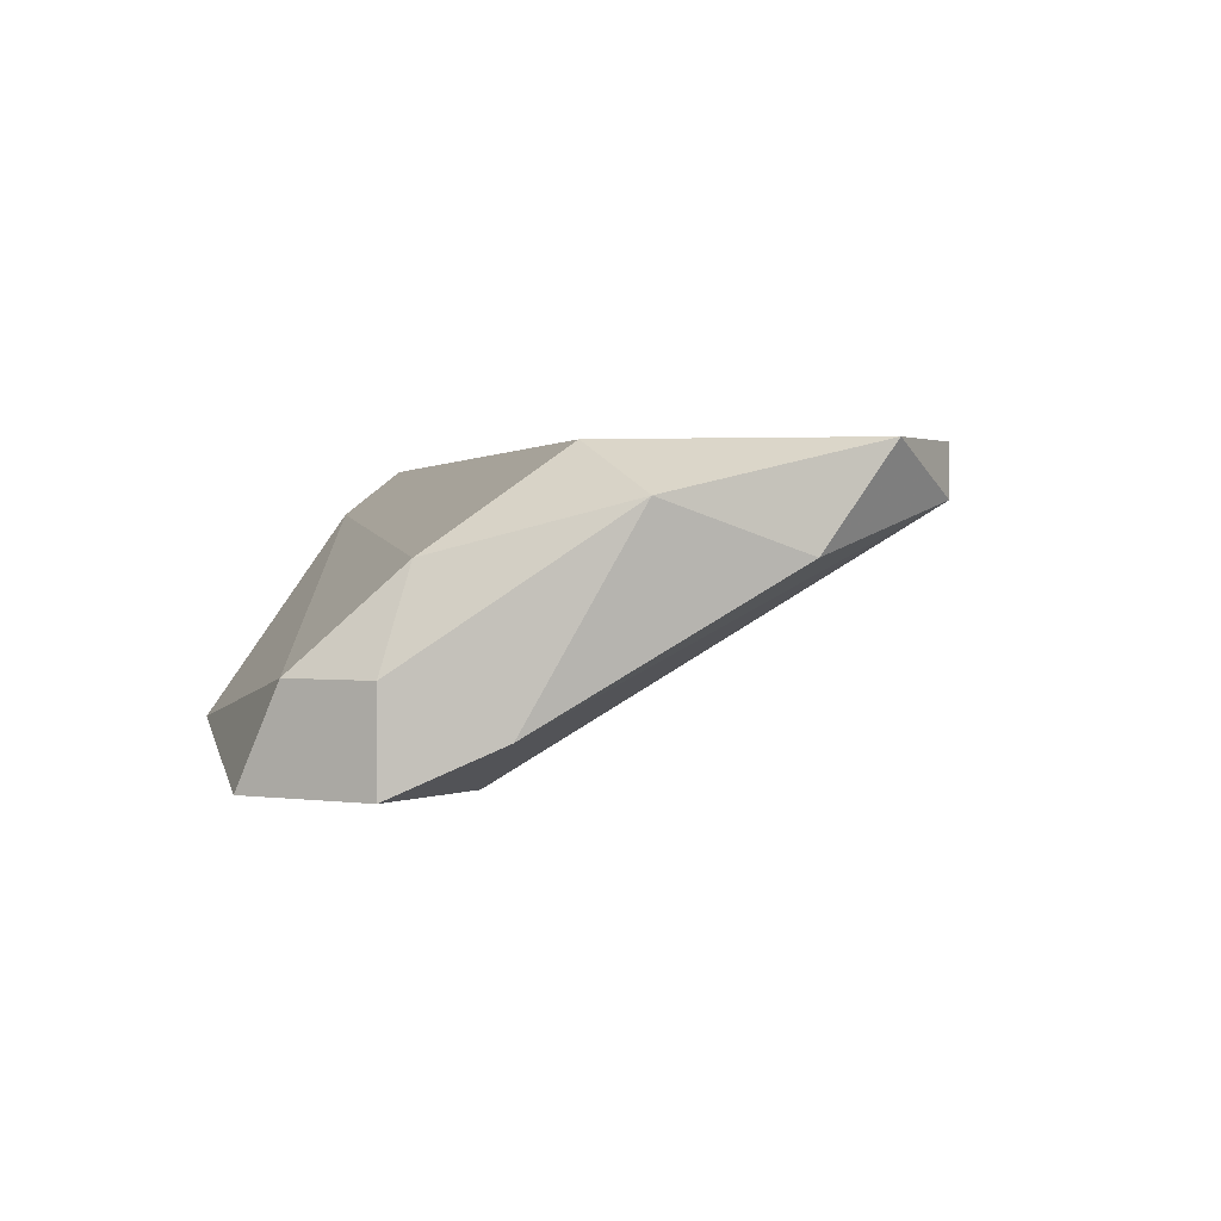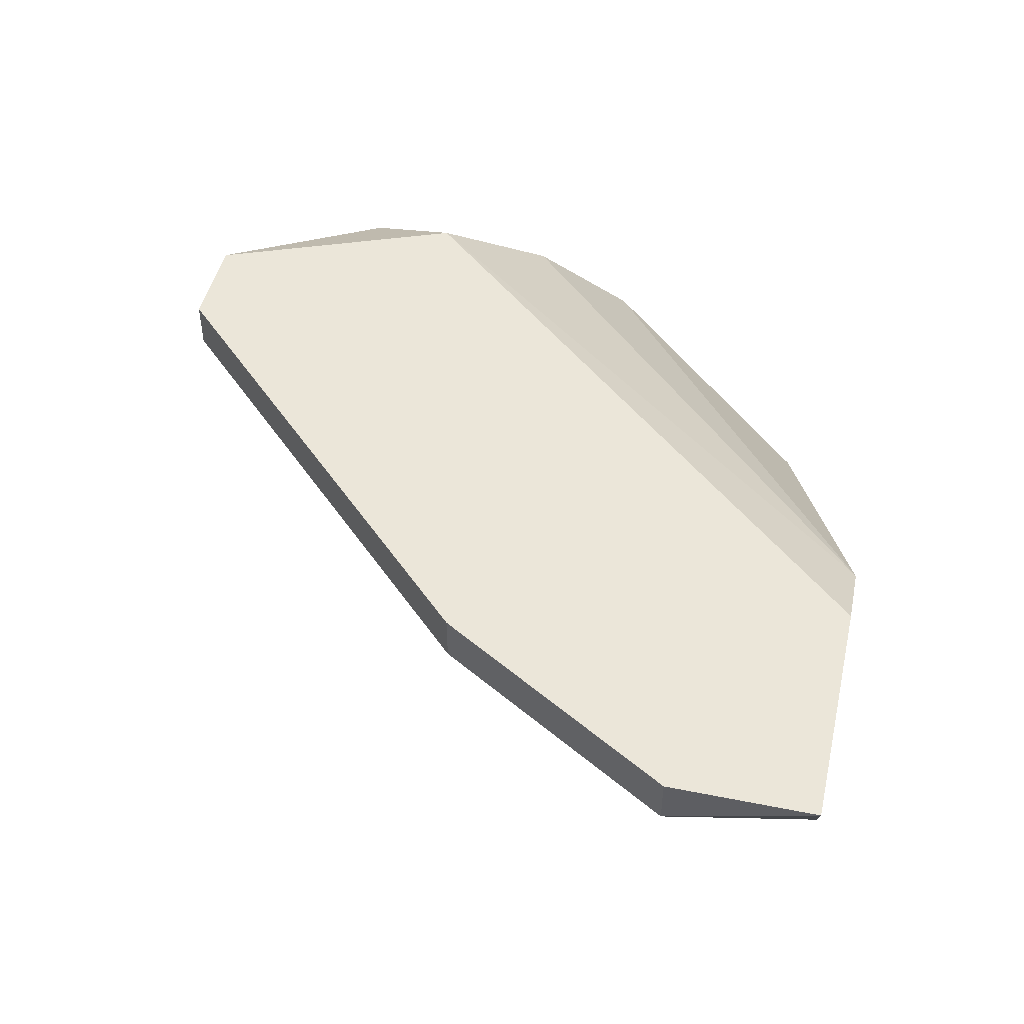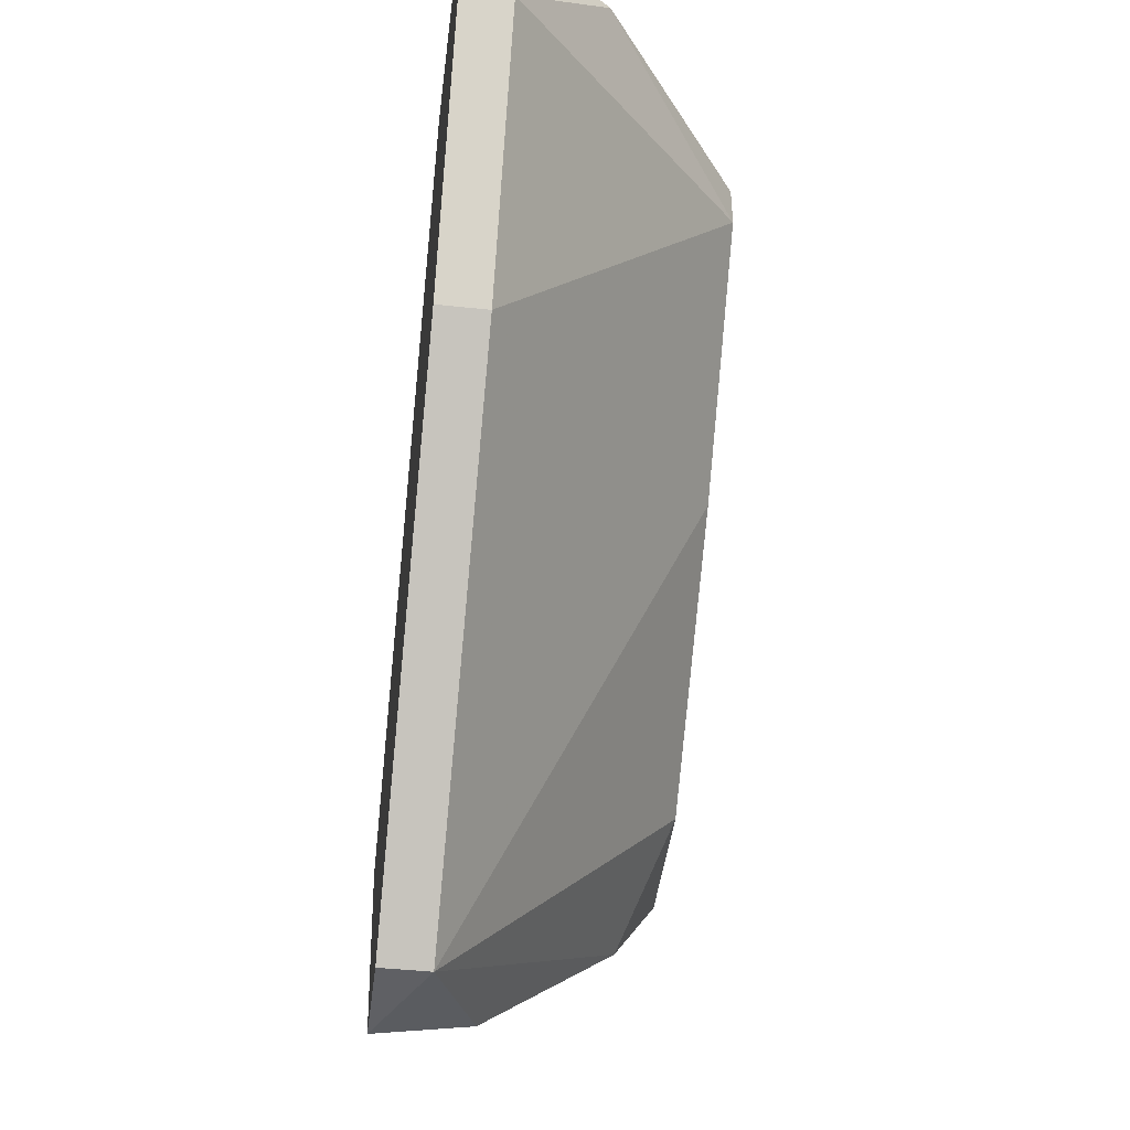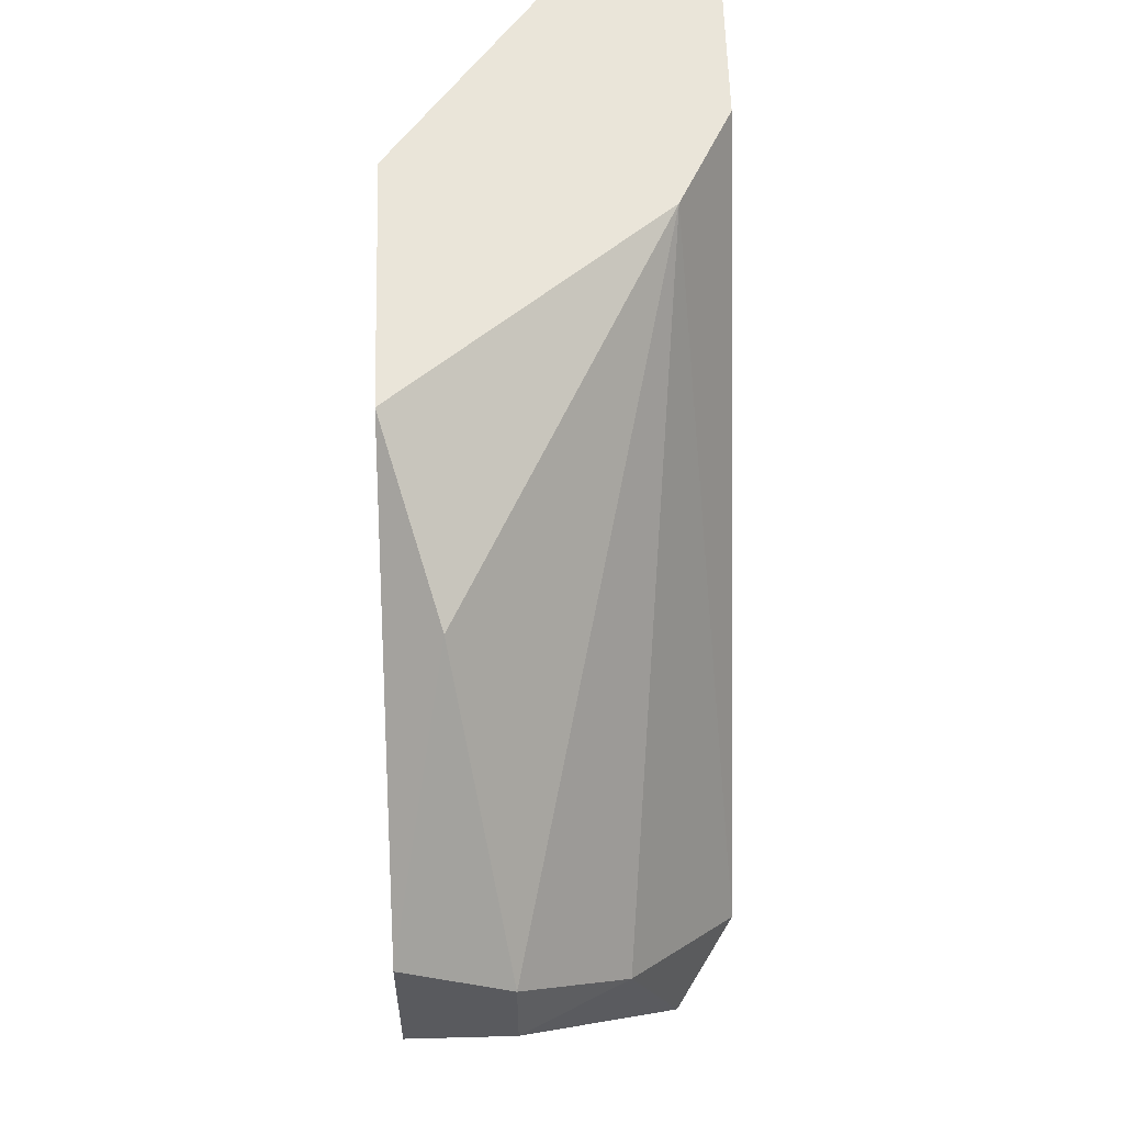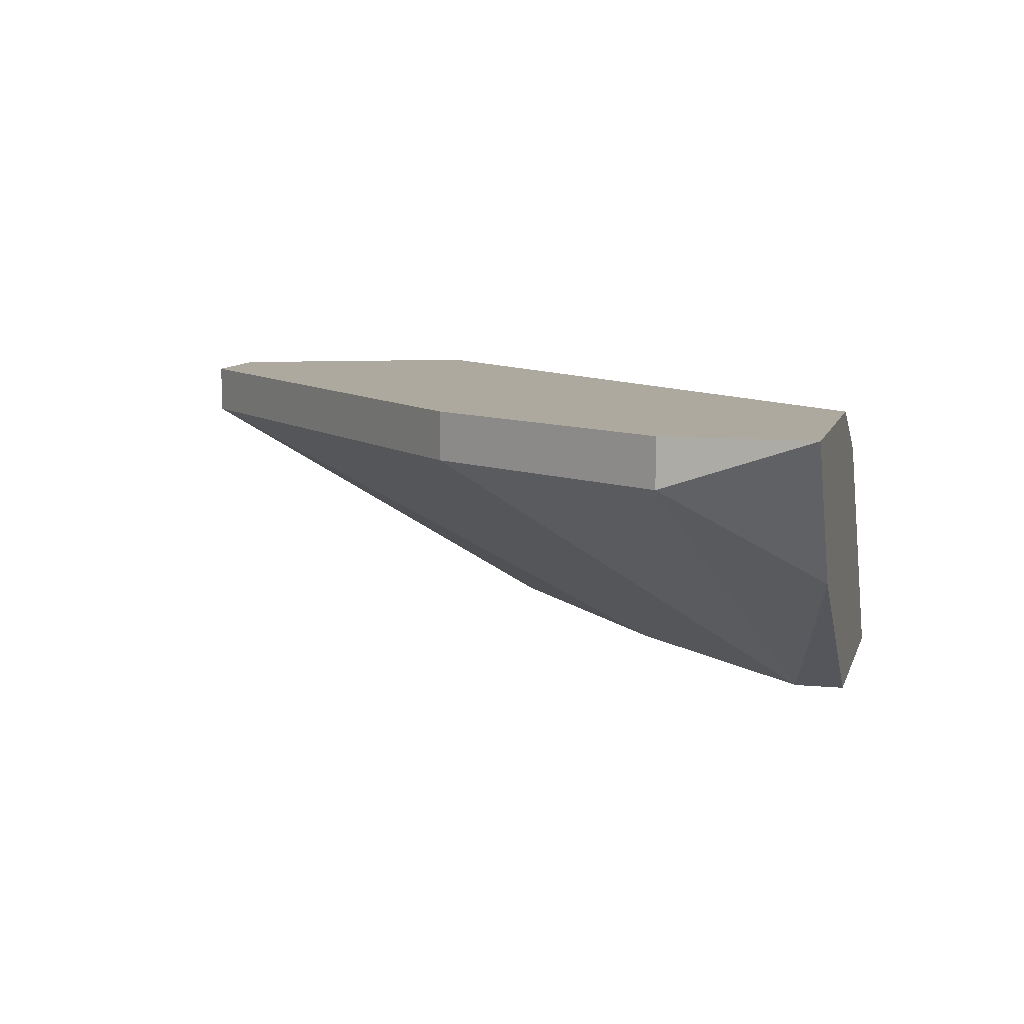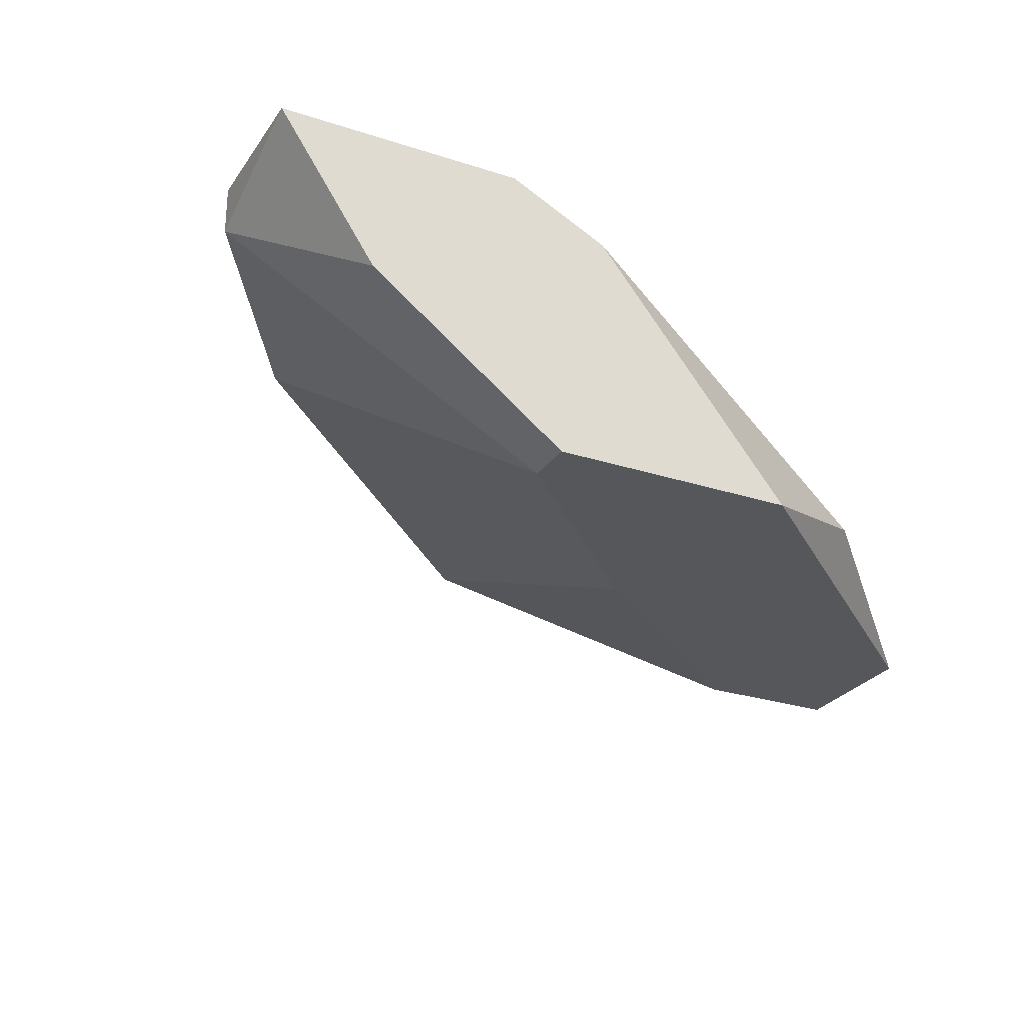
<metadata>
{"format":"obj","ext":"obj","renderer":"f3d","projection":"perspective","resolution":1024,"background":"white","views":[{"elev":1.0,"azim":-58.9,"up":"+Z"},{"elev":47.2,"azim":102.8,"up":"+Z"},{"elev":-44.4,"azim":82.9,"up":"+Y"},{"elev":58.3,"azim":-91.6,"up":"+Y"},{"elev":9.1,"azim":104.2,"up":"+Z"},{"elev":-26.8,"azim":153.1,"up":"+Z"}]}
</metadata>
<code>
v -0.0345 0.001445 0.02423
v -0.04113 -0.02508 0.02423
v -0.04113 -0.02508 0.02589
v -0.04113 0.001445 0.01595
v -0.03947 -0.006844 0.01595
v -0.04444 -0.02508 0.02589
v -0.04776 -0.01347 0.01595
v -0.04776 -0.01679 0.02589
v -0.02621 0.001445 0.02092
v -0.05273 -0.01347 0.01595
v -0.05273 -0.01347 0.01926
v -0.05273 -0.01016 0.01926
v -0.05273 -0.0085 0.01595
v -0.0461 -0.02342 0.02258
v -0.0461 -0.00187 0.0176
v -0.05107 -0.01347 0.02258
v -0.05107 -0.01679 0.0176
v -0.02289 0.001445 0.02589
v -0.02289 -0.003529 0.02423
v -0.02289 -0.003529 0.02589
v -0.04941 -0.0201 0.02423
v -0.02787 -0.01182 0.02423
v -0.02787 -0.01182 0.02589
v -0.03284 -0.000214 0.01595
v -0.03284 0.001445 0.01595
v -0.03118 0.001445 0.02589
f 21 16 11
f 20 18 8
f 1 18 4
f 24 7 4
f 2 22 3
f 20 8 3
f 4 7 10
f 12 1 15
f 1 4 15
f 8 18 26
f 18 1 26
f 1 8 26
f 18 20 19
f 20 22 19
f 22 24 19
f 10 12 13
f 4 10 13
f 12 15 13
f 15 4 13
f 4 18 9
f 18 19 9
f 19 24 9
f 1 12 16
f 8 1 16
f 21 8 16
f 14 2 6
f 2 3 6
f 3 8 6
f 8 21 6
f 21 14 6
f 7 24 5
f 2 7 5
f 24 22 5
f 22 2 5
f 22 20 23
f 3 22 23
f 20 3 23
f 24 4 25
f 4 9 25
f 9 24 25
f 2 14 17
f 7 2 17
f 10 7 17
f 14 21 17
f 21 10 17
f 12 10 11
f 10 21 11
f 16 12 11

</code>
